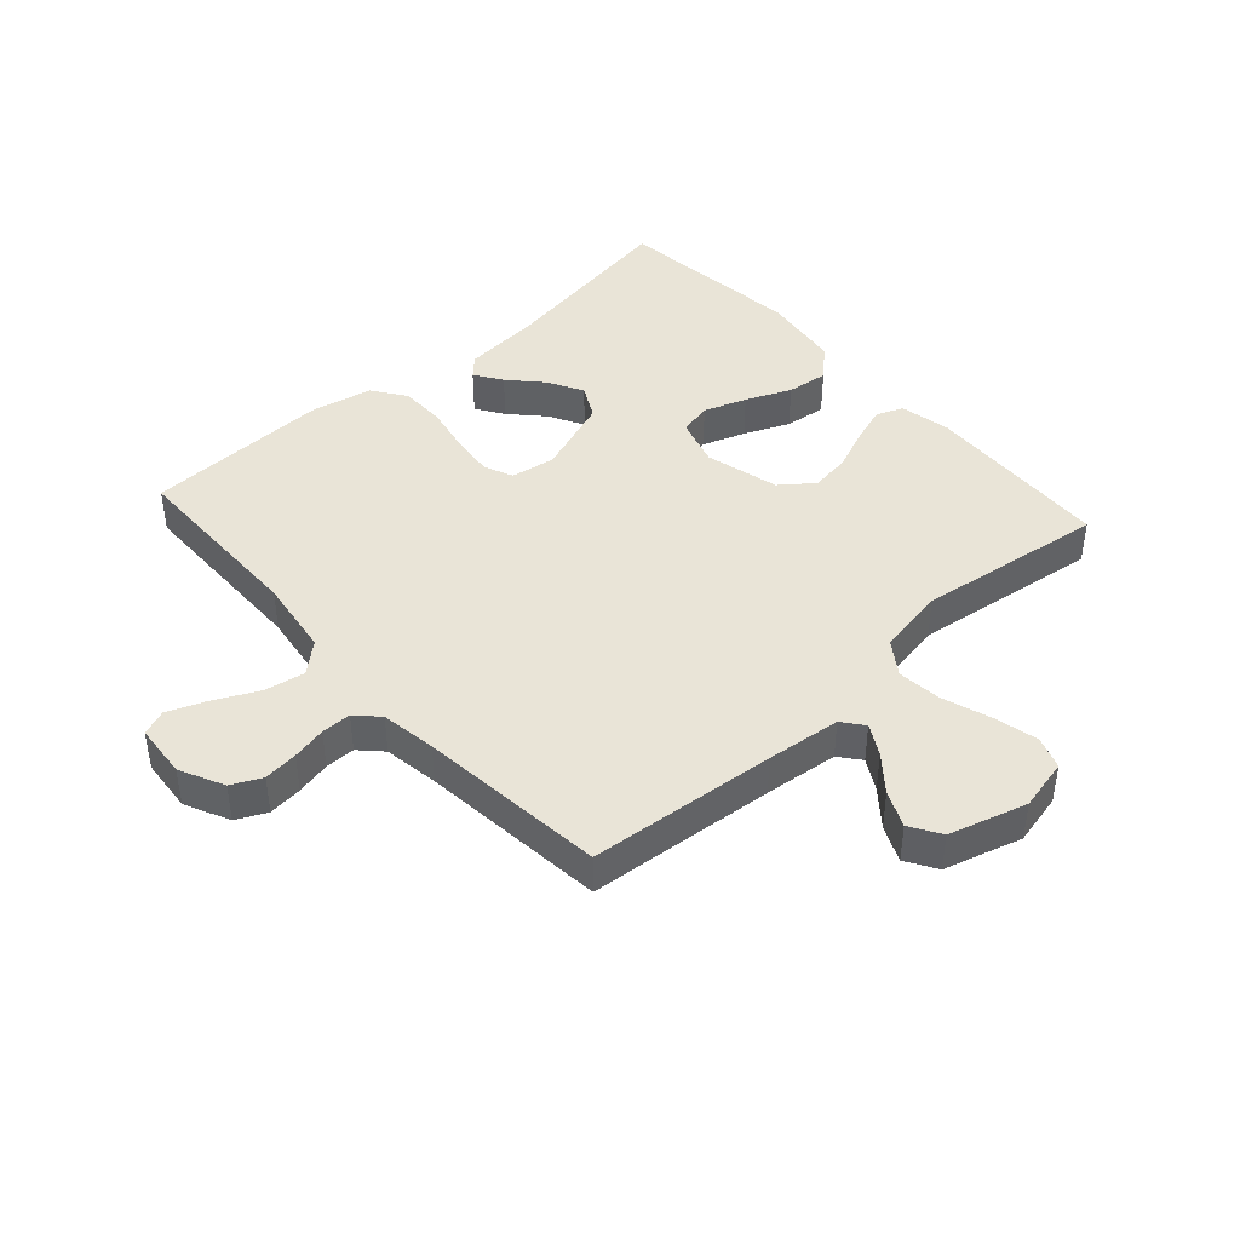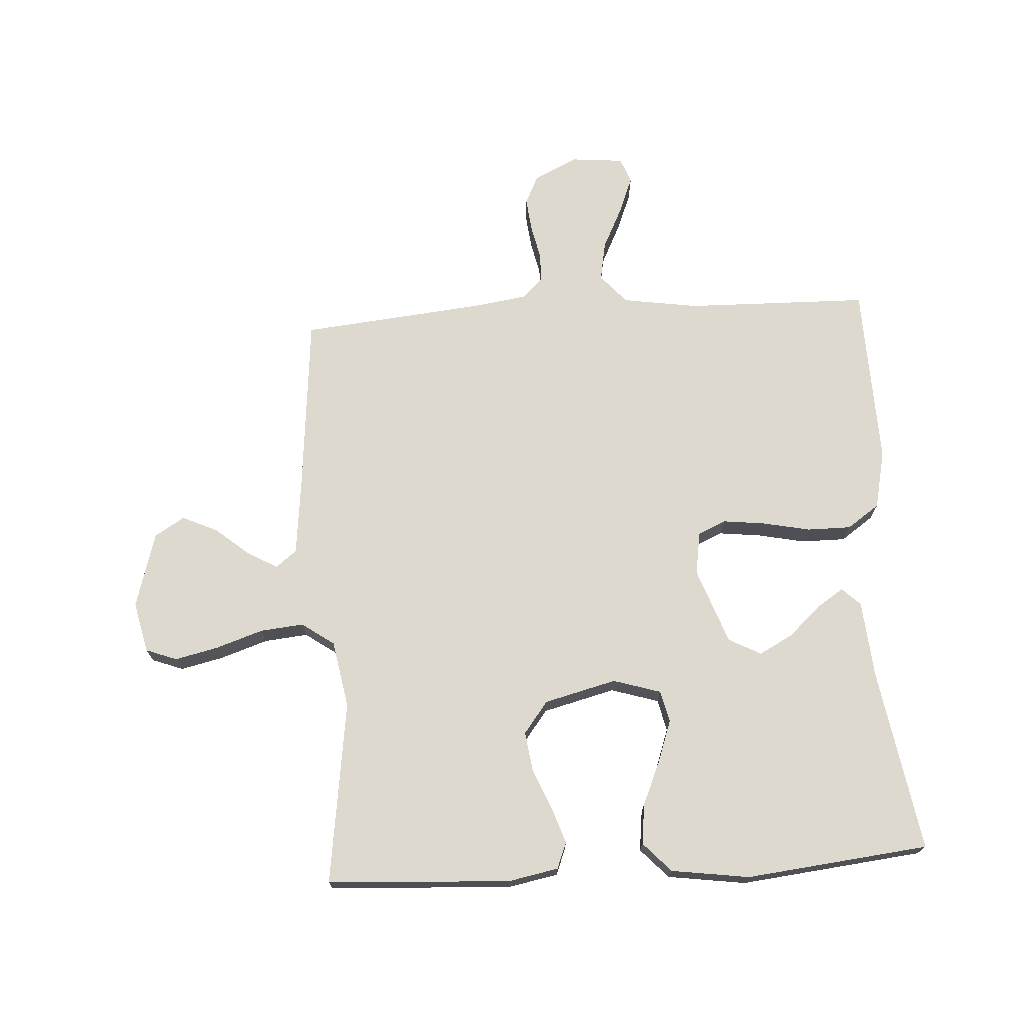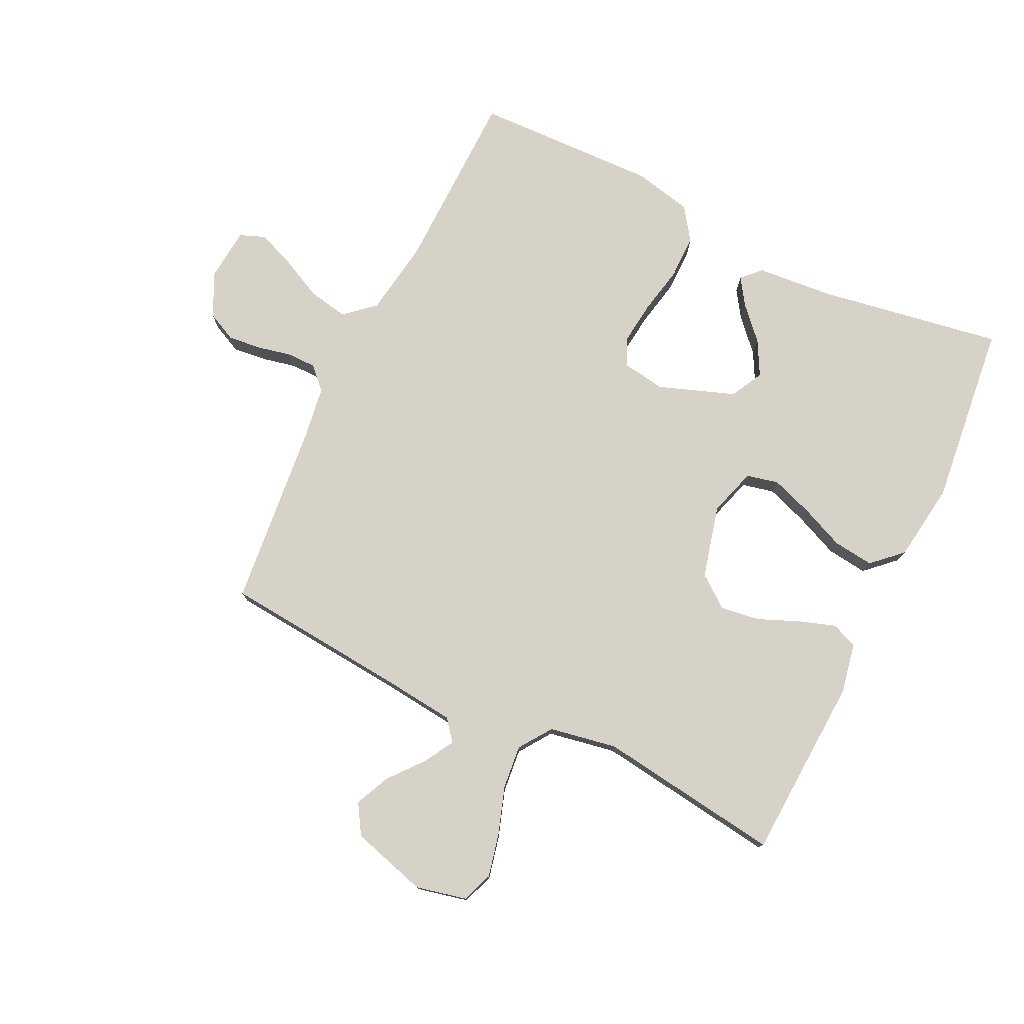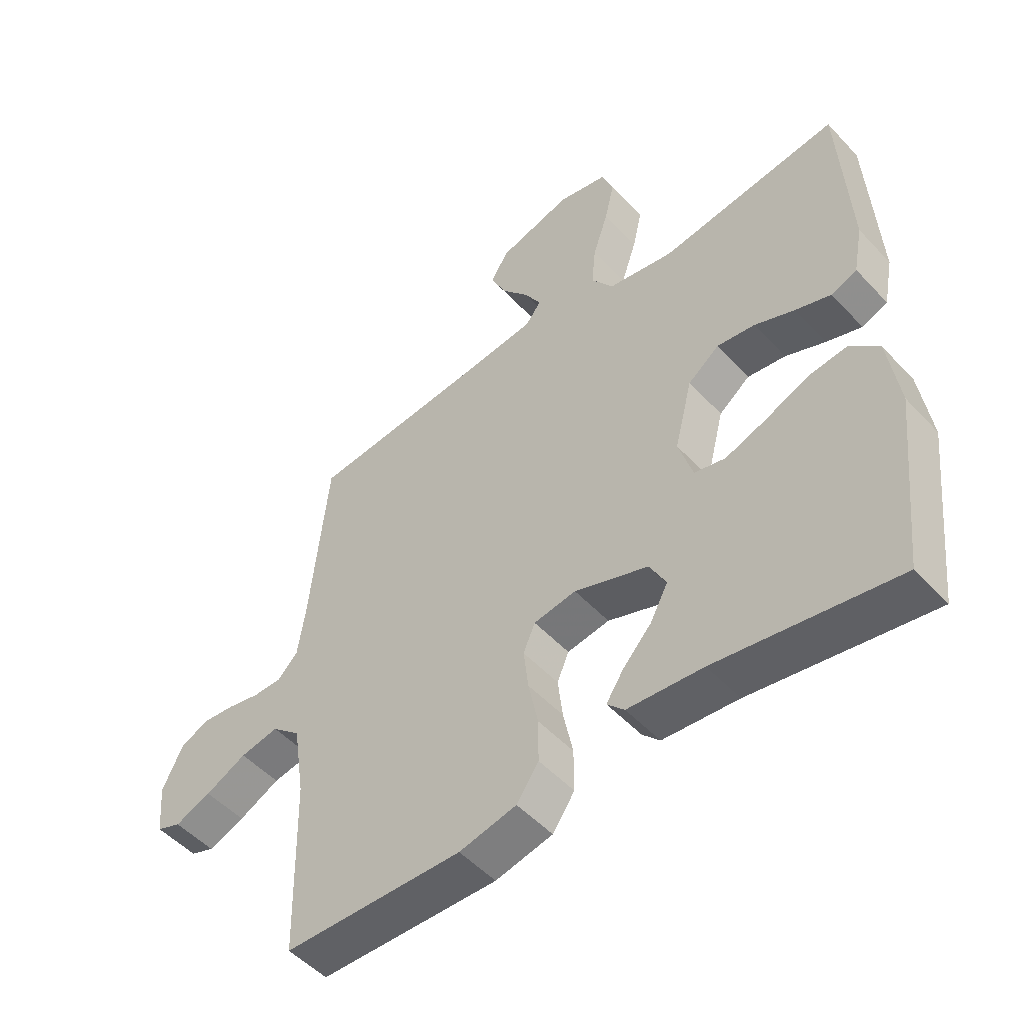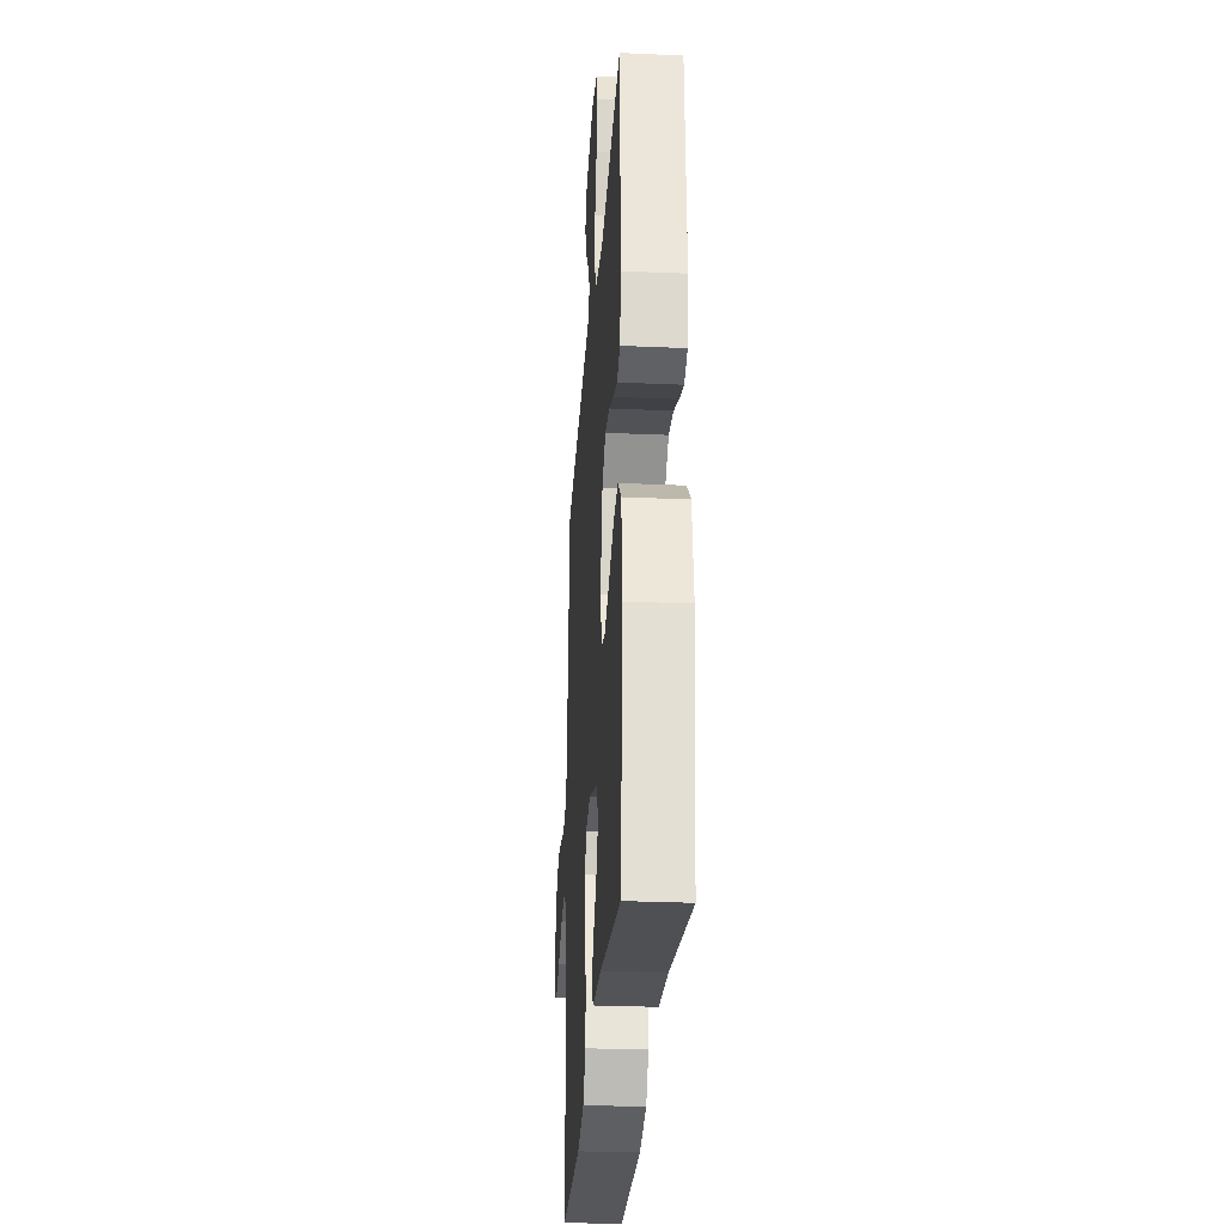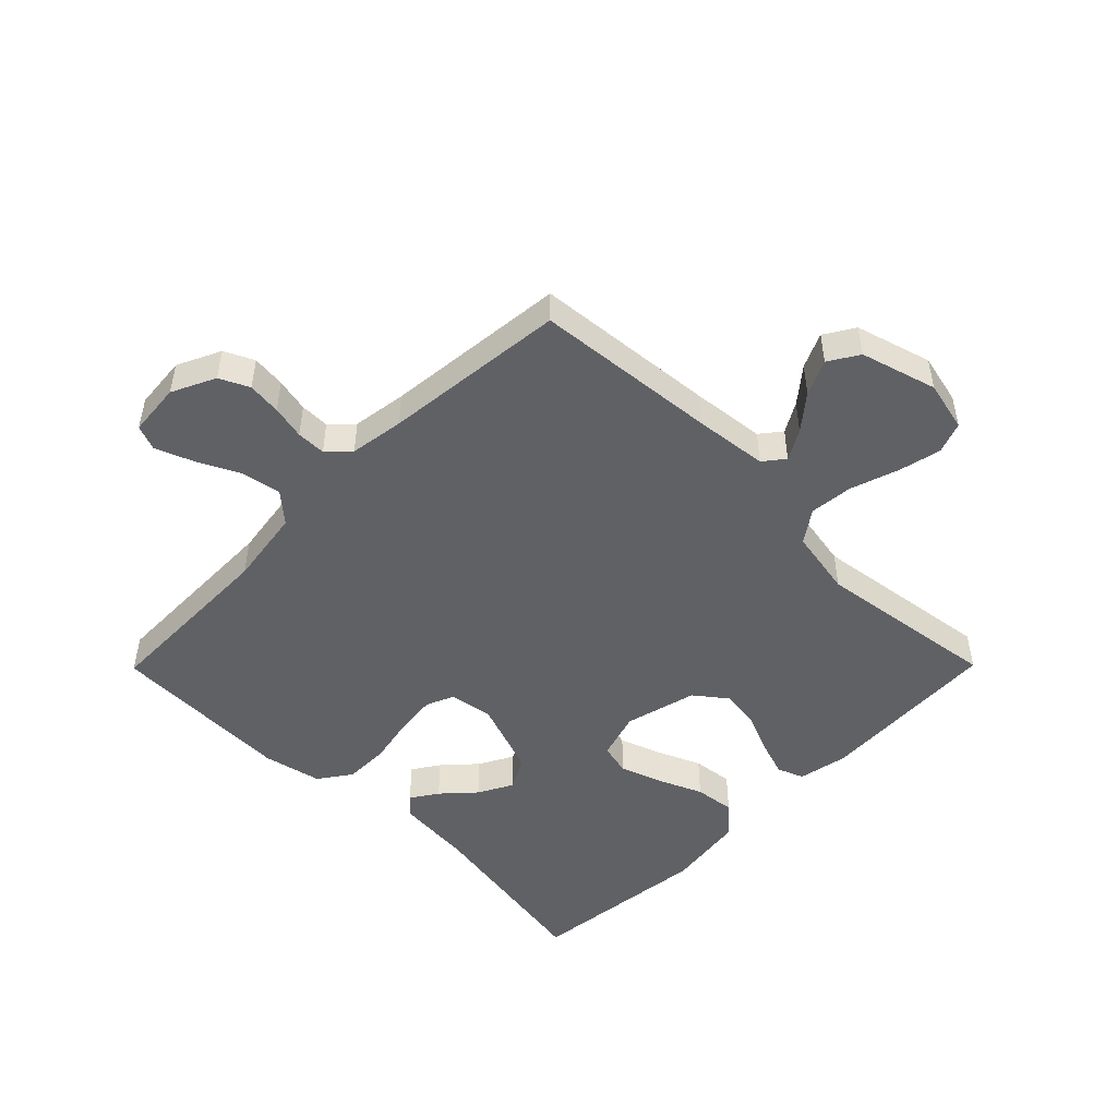
<metadata>
{"format":"obj","ext":"obj","renderer":"f3d","projection":"perspective","resolution":1024,"background":"white","views":[{"elev":43.1,"azim":-42.0,"up":"+Y"},{"elev":71.8,"azim":86.6,"up":"+Y"},{"elev":77.3,"azim":25.8,"up":"+Y"},{"elev":-50.9,"azim":41.1,"up":"+Z"},{"elev":-28.6,"azim":86.2,"up":"+Z"},{"elev":-49.1,"azim":-44.7,"up":"+Y"}]}
</metadata>
<code>
v -0.5 0.07 -0.5
v -0.506 0.07 -0.2
v -0.525 0.07 -0.075
v -0.573 0.07 -0.033
v -0.638 0.07 -0.045
v -0.707 0.07 -0.079
v -0.768 0.07 -0.103
v -0.809 0.07 -0.087
v -0.817 0.07 0
v -0.783 0.07 0.071
v -0.735 0.07 0.094
v -0.68 0.07 0.088
v -0.625 0.07 0.076
v -0.577 0.07 0.076
v -0.543 0.07 0.111
v -0.53 0.07 0.2
v -0.5 0.07 0.5
v -0.2 0.07 0.527
v -0.081 0.07 0.54
v -0.054 0.07 0.574
v -0.082 0.07 0.623
v -0.128 0.07 0.679
v -0.154 0.07 0.736
v -0.124 0.07 0.785
v 0 0.07 0.821
v 0.083 0.07 0.802
v 0.102 0.07 0.751
v 0.086 0.07 0.681
v 0.06 0.07 0.603
v 0.053 0.07 0.532
v 0.09 0.07 0.479
v 0.2 0.07 0.459
v 0.5 0.07 0.5
v 0.516 0.07 0.2
v 0.5 0.07 0.118
v 0.457 0.07 0.101
v 0.398 0.07 0.121
v 0.331 0.07 0.149
v 0.267 0.07 0.158
v 0.215 0.07 0.118
v 0.185 0.07 0
v 0.209 0.07 -0.078
v 0.261 0.07 -0.09
v 0.329 0.07 -0.066
v 0.401 0.07 -0.035
v 0.467 0.07 -0.027
v 0.515 0.07 -0.072
v 0.533 0.07 -0.2
v 0.5 0.07 -0.5
v 0.2 0.07 -0.45
v 0.074 0.07 -0.439
v 0.045 0.07 -0.409
v 0.074 0.07 -0.365
v 0.122 0.07 -0.313
v 0.152 0.07 -0.257
v 0.124 0.07 -0.204
v 0 0.07 -0.159
v -0.071 0.07 -0.17
v -0.091 0.07 -0.216
v -0.083 0.07 -0.285
v -0.067 0.07 -0.363
v -0.067 0.07 -0.435
v -0.104 0.07 -0.488
v -0.2 0.07 -0.509
v -0.5 0 -0.5
v -0.506 0 -0.2
v -0.525 0 -0.075
v -0.573 0 -0.033
v -0.638 0 -0.045
v -0.707 0 -0.079
v -0.768 0 -0.103
v -0.809 0 -0.087
v -0.817 0 0
v -0.783 0 0.071
v -0.735 0 0.094
v -0.68 0 0.088
v -0.625 0 0.076
v -0.577 0 0.076
v -0.543 0 0.111
v -0.53 0 0.2
v -0.5 0 0.5
v -0.2 0 0.527
v -0.081 0 0.54
v -0.054 0 0.574
v -0.082 0 0.623
v -0.128 0 0.679
v -0.154 0 0.736
v -0.124 0 0.785
v 0 0 0.821
v 0.083 0 0.802
v 0.102 0 0.751
v 0.086 0 0.681
v 0.06 0 0.603
v 0.053 0 0.532
v 0.09 0 0.479
v 0.2 0 0.459
v 0.5 0 0.5
v 0.516 0 0.2
v 0.5 0 0.118
v 0.457 0 0.101
v 0.398 0 0.121
v 0.331 0 0.149
v 0.267 0 0.158
v 0.215 0 0.118
v 0.185 0 0
v 0.209 0 -0.078
v 0.261 0 -0.09
v 0.329 0 -0.066
v 0.401 0 -0.035
v 0.467 0 -0.027
v 0.515 0 -0.072
v 0.533 0 -0.2
v 0.5 0 -0.5
v 0.2 0 -0.45
v 0.074 0 -0.439
v 0.045 0 -0.409
v 0.074 0 -0.365
v 0.122 0 -0.313
v 0.152 0 -0.257
v 0.124 0 -0.204
v 0 0 -0.159
v -0.071 0 -0.17
v -0.091 0 -0.216
v -0.083 0 -0.285
v -0.067 0 -0.363
v -0.067 0 -0.435
v -0.104 0 -0.488
v -0.2 0 -0.509
f 64 1 2
f 63 64 2
f 62 63 2
f 61 62 2
f 60 61 2
f 59 60 2 3
f 58 59 3 4
f 57 58 4
f 52 53 54
f 51 52 54
f 50 51 54
f 50 54 55
f 49 50 55
f 48 49 55
f 47 48 55
f 46 47 55
f 45 46 55
f 44 45 55
f 43 44 55 56
f 36 37 38
f 35 36 38
f 34 35 38
f 33 34 38
f 32 33 38
f 31 32 38 39
f 30 31 39 40
f 27 28 29
f 26 27 29
f 25 26 29
f 24 25 29
f 23 24 29
f 22 23 29
f 21 22 29
f 20 21 29 30
f 30 40 41
f 20 30 41
f 19 20 41
f 16 17 18
f 19 41 42
f 18 19 42
f 16 18 42
f 15 16 42
f 11 12 13
f 10 11 13
f 9 10 13
f 8 9 13
f 7 8 13
f 6 7 13
f 5 6 13
f 4 5 13 14
f 42 43 56 57
f 15 42 57
f 14 15 57
f 4 14 57
f 66 65 128
f 66 128 127
f 66 127 126
f 66 126 125
f 66 125 124
f 67 66 124 123
f 68 67 123 122
f 68 122 121
f 118 117 116
f 118 116 115
f 118 115 114
f 119 118 114
f 119 114 113
f 119 113 112
f 119 112 111
f 119 111 110
f 119 110 109
f 119 109 108
f 120 119 108 107
f 102 101 100
f 102 100 99
f 102 99 98
f 102 98 97
f 102 97 96
f 103 102 96 95
f 104 103 95 94
f 93 92 91
f 93 91 90
f 93 90 89
f 93 89 88
f 93 88 87
f 93 87 86
f 93 86 85
f 94 93 85 84
f 105 104 94
f 105 94 84
f 105 84 83
f 82 81 80
f 106 105 83
f 106 83 82
f 106 82 80
f 106 80 79
f 77 76 75
f 77 75 74
f 77 74 73
f 77 73 72
f 77 72 71
f 77 71 70
f 77 70 69
f 78 77 69 68
f 121 120 107 106
f 121 106 79
f 121 79 78
f 121 78 68
f 1 65 66 2
f 2 66 67 3
f 3 67 68 4
f 4 68 69 5
f 5 69 70 6
f 6 70 71 7
f 7 71 72 8
f 8 72 73 9
f 9 73 74 10
f 10 74 75 11
f 11 75 76 12
f 12 76 77 13
f 13 77 78 14
f 14 78 79 15
f 15 79 80 16
f 16 80 81 17
f 17 81 82 18
f 18 82 83 19
f 19 83 84 20
f 20 84 85 21
f 21 85 86 22
f 22 86 87 23
f 23 87 88 24
f 24 88 89 25
f 25 89 90 26
f 26 90 91 27
f 27 91 92 28
f 28 92 93 29
f 29 93 94 30
f 30 94 95 31
f 31 95 96 32
f 32 96 97 33
f 33 97 98 34
f 34 98 99 35
f 35 99 100 36
f 36 100 101 37
f 37 101 102 38
f 38 102 103 39
f 39 103 104 40
f 40 104 105 41
f 41 105 106 42
f 42 106 107 43
f 43 107 108 44
f 44 108 109 45
f 45 109 110 46
f 46 110 111 47
f 47 111 112 48
f 48 112 113 49
f 49 113 114 50
f 50 114 115 51
f 51 115 116 52
f 52 116 117 53
f 53 117 118 54
f 54 118 119 55
f 55 119 120 56
f 56 120 121 57
f 57 121 122 58
f 58 122 123 59
f 59 123 124 60
f 60 124 125 61
f 61 125 126 62
f 62 126 127 63
f 63 127 128 64
f 64 128 65 1

</code>
